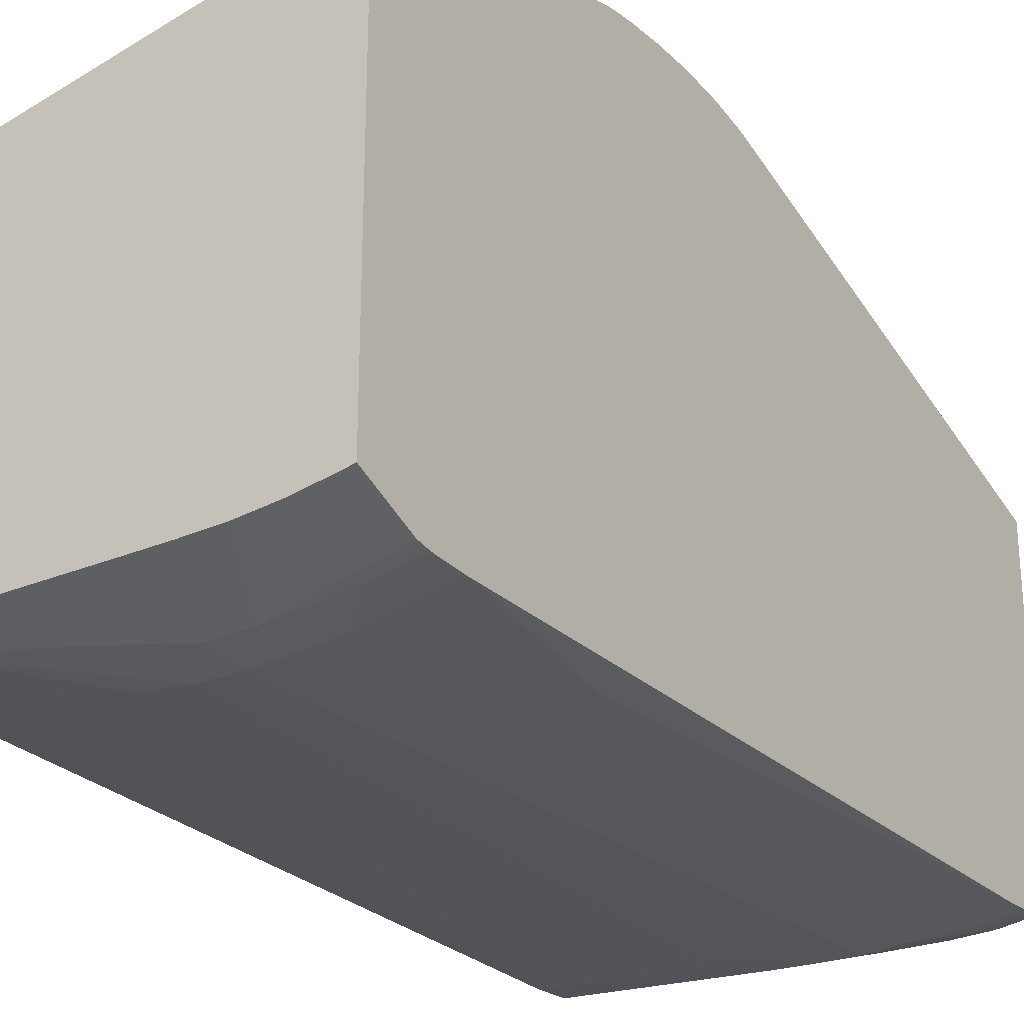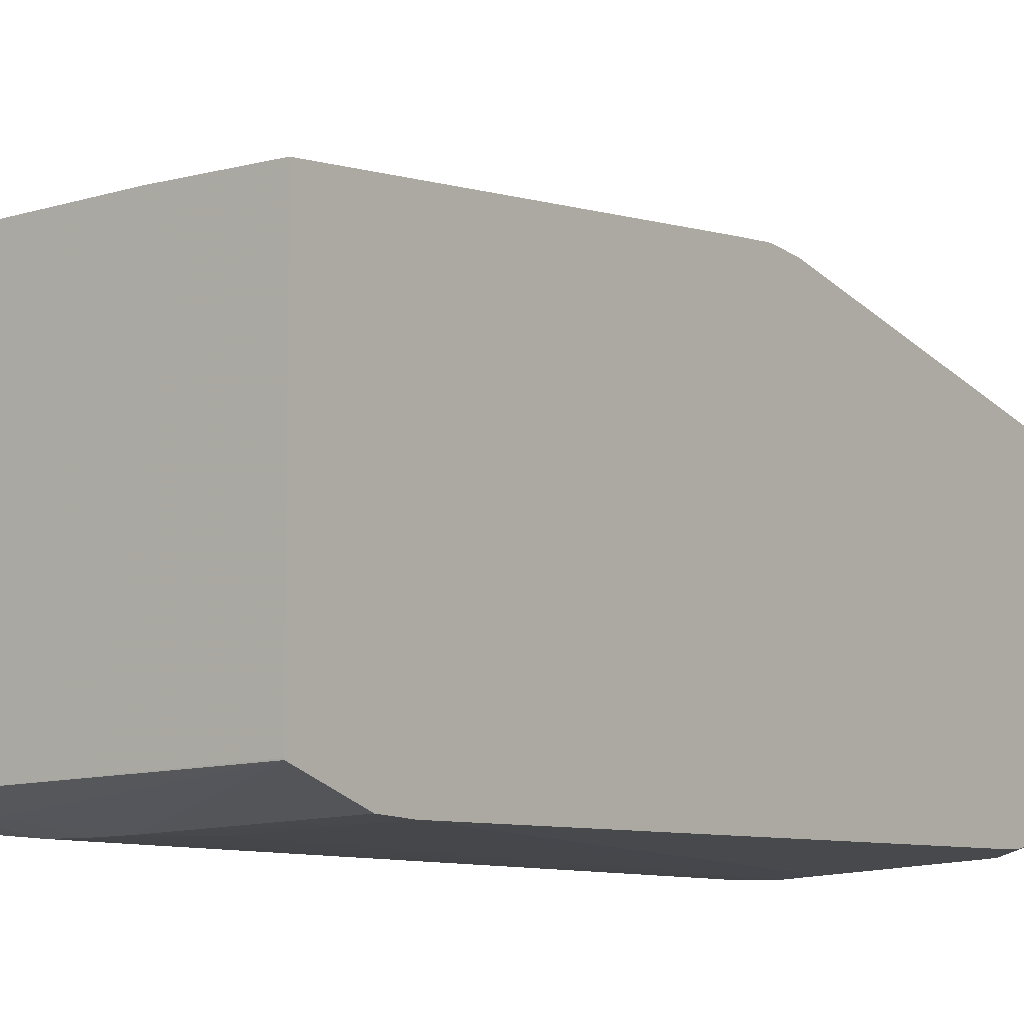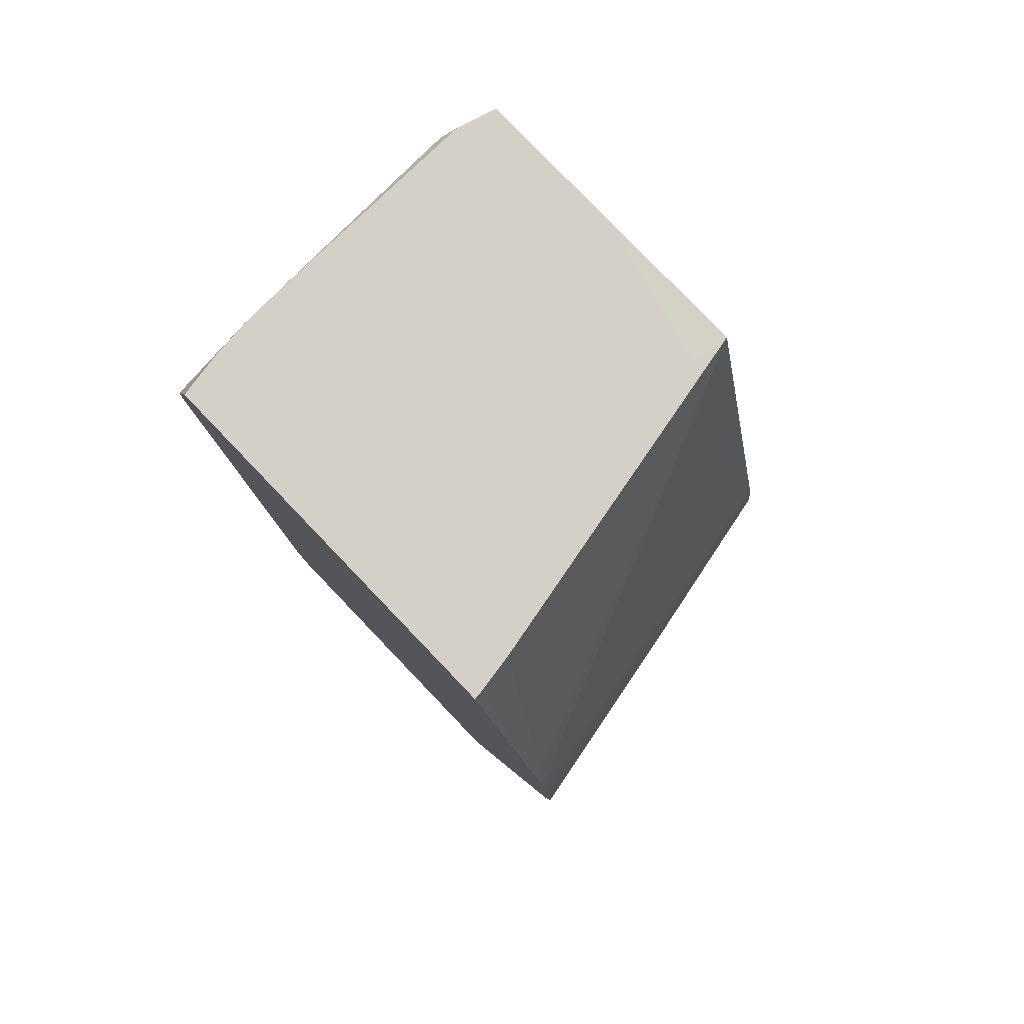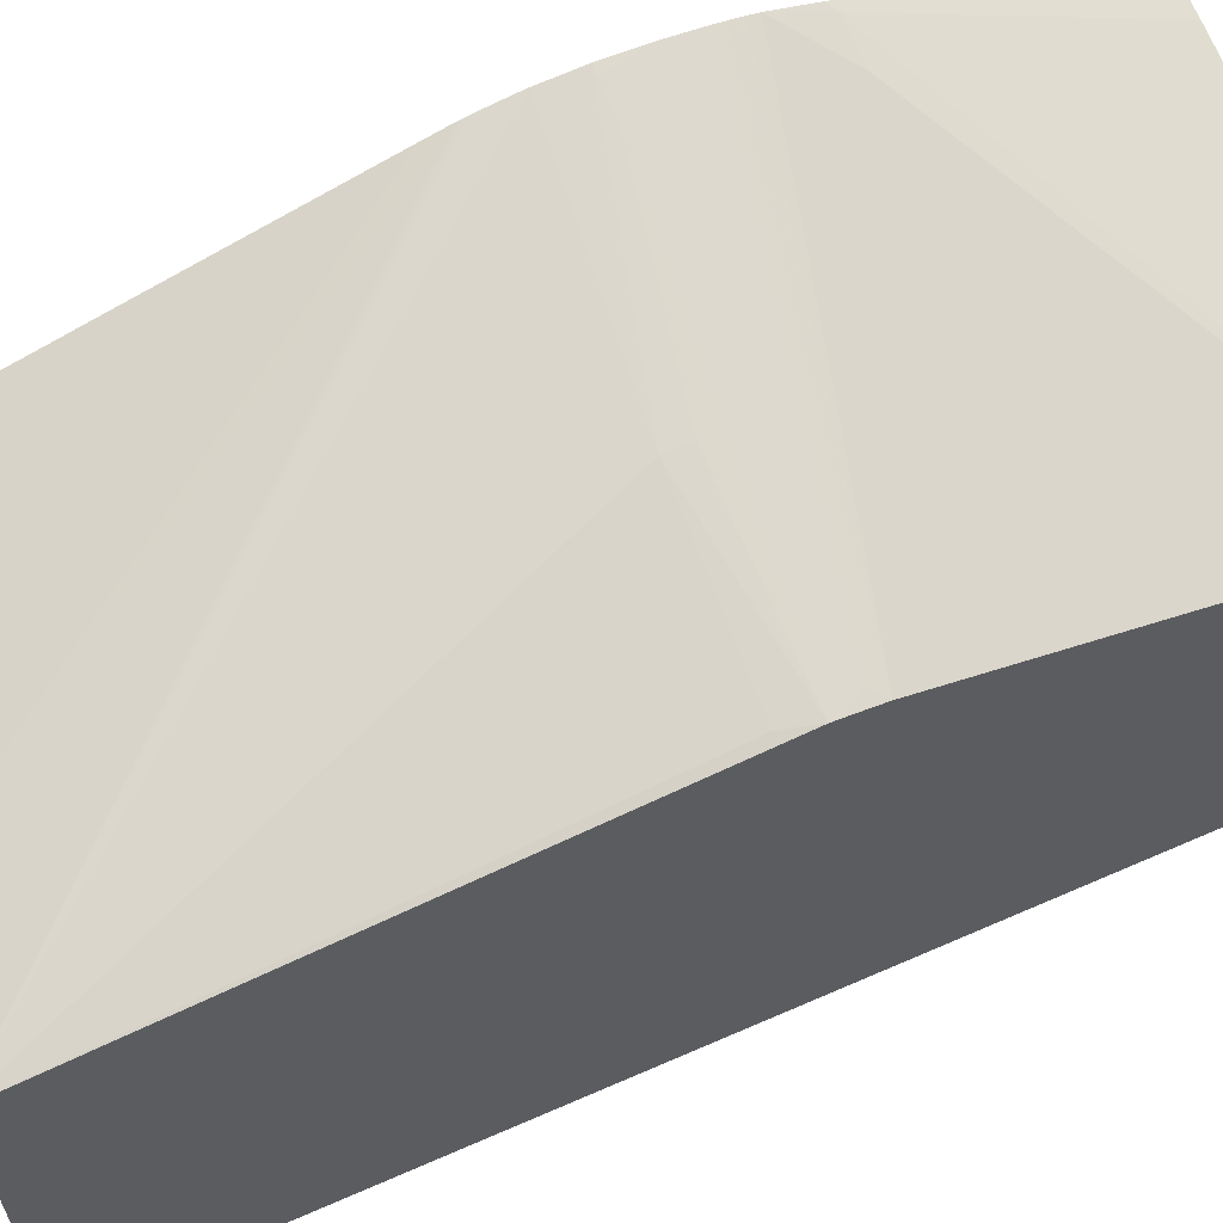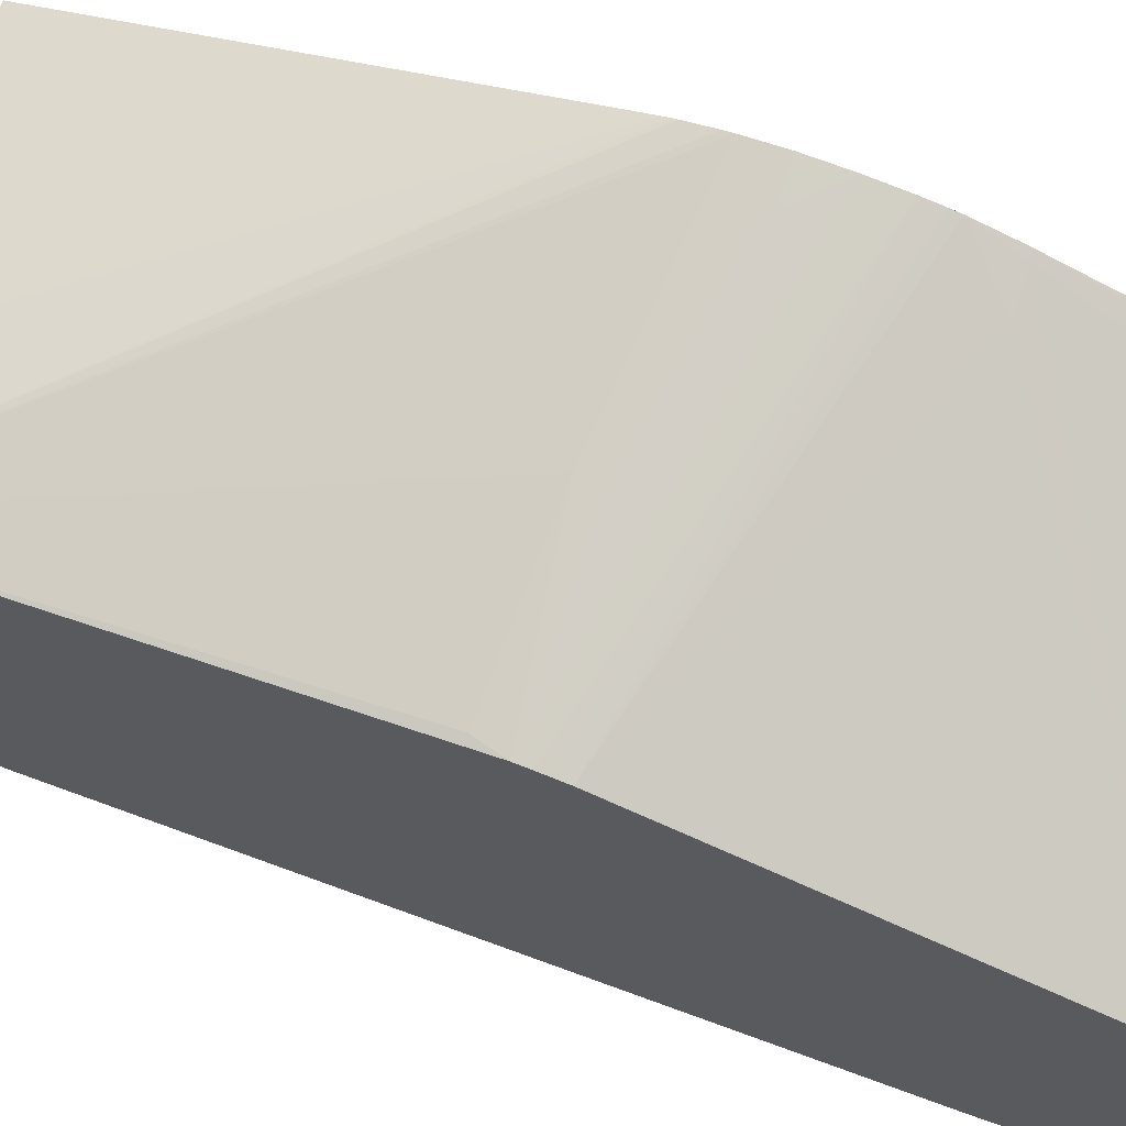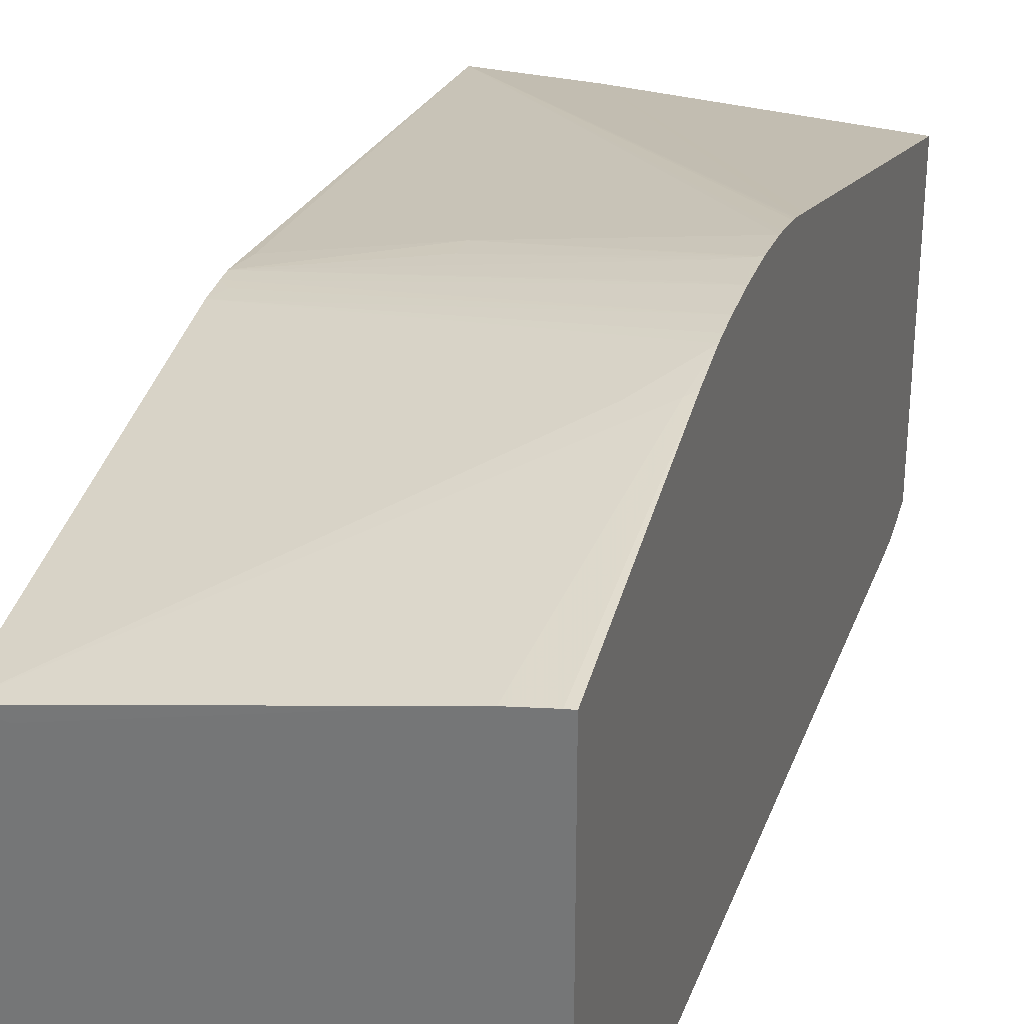
<metadata>
{"format":"obj","ext":"obj","renderer":"f3d","projection":"perspective","resolution":1024,"background":"white","views":[{"elev":-27.2,"azim":32.7,"up":"+Y"},{"elev":-6.6,"azim":-142.4,"up":"+Y"},{"elev":79.9,"azim":136.2,"up":"+Z"},{"elev":62.1,"azim":-114.5,"up":"+Y"},{"elev":67.8,"azim":-70.0,"up":"+Y"},{"elev":29.5,"azim":18.9,"up":"+Y"}]}
</metadata>
<code>
v -0.009322 -0.1255 0.102
v -0.006618 -0.1253 0.102
v -0.006618 -0.1251 0.1047
v -0.009322 -0.1252 0.1047
v -0.01202 -0.1254 0.102
v -0.009322 -0.1234 0.05057
v -0.006618 -0.1234 0.05057
v 0.0004687 -0.1242 0.08964
v -0.003912 -0.125 0.102
v -0.001209 -0.1246 0.1047
v -0.003912 -0.1249 0.1047
v -0.003912 -0.1233 0.05057
v 0.002103 -0.1241 0.106
v -0.003912 -0.1234 0.1101
v -0.006602 -0.1235 0.1101
v -0.02119 -0.1242 0.1089
v -0.02189 -0.1242 0.1089
v -0.01473 -0.1252 0.102
v -0.02554 -0.1227 0.05327
v -0.01473 -0.1233 0.05327
v -0.01202 -0.1233 0.05057
v -0.006618 -0.1225 0.04787
v -0.003912 -0.1225 0.04787
v -0.001209 -0.1224 0.04787
v 0.002103 -0.1243 0.1024
v -0.001209 -0.1247 0.102
v 0.002103 -0.1221 0.05057
v 0.002103 -0.1243 0.1047
v 0.001724 -0.1243 0.1049
v 0.002103 -0.1242 0.1053
v 0.002103 -0.1219 0.04799
v 0.002103 -0.1219 0.04847
v 0.002103 -0.1226 0.1101
v 0.001497 -0.1227 0.1101
v -0.001209 -0.1232 0.1101
v -0.009308 -0.1235 0.1101
v -0.02264 -0.1236 0.1101
v -0.02281 -0.1236 0.1101
v -0.02554 -0.1228 0.1101
v -0.02554 -0.1237 0.1046
v -0.02554 -0.1237 0.102
v -0.02554 -0.1225 0.05057
v -0.02554 -0.1205 0.04513
v -0.003912 -0.1215 0.04512
v -0.001209 -0.1214 0.04512
v -0.0004974 -0.1214 0.04512
v 0.001432 -0.1211 0.04512
v 0.002103 -0.1209 0.04512
v 0.002103 -0.09573 0.1101
v -0.02554 -0.1119 0.1101
v -0.02554 -0.1204 0.04512
v 0.002103 -0.09726 0.04512
v 0.002103 -0.08989 0.09344
v 0.001497 -0.09581 0.1101
v -0.02286 -0.1017 0.1101
v -0.02554 -0.1013 0.1101
v -0.02554 -0.1197 0.04512
v -0.01743 -0.09658 0.04512
v 0.002103 -0.08922 0.07551
v 0.002103 -0.08904 0.09056
v 0.001497 -0.09013 0.09384
v -0.00122 -0.09625 0.1101
v -0.003764 -0.09684 0.1101
v -0.001209 -0.09074 0.09384
v -0.02554 -0.09525 0.08572
v -0.02554 -0.09653 0.04512
v -0.02554 -0.09762 0.04776
v 0.002103 -0.08882 0.07707
v 0.002103 -0.08889 0.08984
v -0.02554 -0.09459 0.08309
v -0.02554 -0.09446 0.07765
v -0.02554 -0.09425 0.08032
v -0.02497 -0.09421 0.07823
v -0.01362 -0.09159 0.07874
v 0.002103 -0.08833 0.08032
v 0.002103 -0.0884 0.07971
v 0.002103 -0.08867 0.07778
v 0.002103 -0.08875 0.07737
v 0.002103 -0.08875 0.08899
v -0.02554 -0.09459 0.08307
v -0.02554 -0.09435 0.0813
v 0.002103 -0.08836 0.08588
v -0.0002565 -0.08885 0.0852
v -0.000538 -0.08879 0.08302
v -0.01362 -0.0916 0.08032
v 0.001497 -0.08835 0.08302
v 0.002103 -0.08822 0.08302
v 0.002103 -0.08865 0.08843
v 0.001924 -0.0887 0.08843
v -0.02466 -0.09425 0.08223
f 1 2 3
f 1 3 4
f 1 4 5
f 1 5 6
f 1 6 7
f 1 7 2
f 2 8 9
f 2 9 10
f 2 10 11
f 2 11 3
f 2 7 12
f 2 12 8
f 3 11 13
f 3 13 14
f 3 14 15
f 3 15 16
f 3 16 4
f 4 16 17
f 4 17 5
f 5 17 18
f 5 18 19
f 5 19 20
f 5 20 6
f 6 20 21
f 6 21 22
f 6 22 23
f 6 23 7
f 7 23 24
f 7 24 12
f 8 25 26
f 8 26 9
f 8 12 27
f 8 27 25
f 9 26 28
f 9 28 29
f 9 29 10
f 10 29 30
f 10 30 11
f 11 30 13
f 12 24 31
f 12 31 32
f 12 32 27
f 13 30 28
f 13 28 25
f 13 25 27
f 13 27 32
f 13 32 31
f 13 31 48
f 13 48 52
f 13 52 59
f 13 59 68
f 13 68 78
f 13 78 77
f 13 77 76
f 13 76 75
f 13 75 87
f 13 87 82
f 13 82 88
f 13 88 79
f 13 79 69
f 13 69 60
f 13 60 53
f 13 53 49
f 13 49 33
f 13 33 34
f 13 34 35
f 13 35 14
f 14 35 34
f 14 34 33
f 14 33 49
f 14 49 54
f 14 54 62
f 14 62 63
f 14 63 55
f 14 55 50
f 14 50 39
f 14 39 38
f 14 38 37
f 14 37 36
f 14 36 15
f 15 36 16
f 16 36 37
f 16 37 17
f 17 37 38
f 17 38 39
f 17 39 40
f 17 40 18
f 18 40 41
f 18 41 19
f 19 42 21
f 19 21 20
f 19 41 40
f 19 40 39
f 19 39 50
f 19 50 56
f 19 56 65
f 19 65 70
f 19 70 80
f 19 80 81
f 19 81 72
f 19 72 71
f 19 71 67
f 19 67 57
f 19 57 51
f 19 51 43
f 19 43 42
f 21 42 43
f 21 43 22
f 22 43 44
f 22 44 23
f 23 44 45
f 23 45 24
f 24 45 46
f 24 46 47
f 24 47 31
f 25 28 26
f 28 30 29
f 31 47 48
f 43 51 44
f 44 51 57
f 44 57 66
f 44 66 58
f 44 58 52
f 44 52 48
f 44 48 47
f 44 47 46
f 44 46 45
f 49 53 54
f 50 55 56
f 52 58 59
f 53 60 61
f 53 61 54
f 54 61 62
f 55 63 56
f 56 63 62
f 56 62 61
f 56 61 64
f 56 64 65
f 57 67 66
f 58 66 68
f 58 68 59
f 60 64 61
f 60 69 70
f 60 70 64
f 64 70 65
f 66 67 71
f 66 71 72
f 66 72 73
f 66 73 74
f 66 74 75
f 66 75 76
f 66 76 77
f 66 77 78
f 66 78 68
f 69 79 80
f 69 80 70
f 72 81 82
f 72 82 83
f 72 83 84
f 72 84 85
f 72 85 74
f 72 74 73
f 74 85 86
f 74 86 87
f 74 87 75
f 79 88 89
f 79 89 80
f 80 90 81
f 80 89 88
f 80 88 90
f 81 90 88
f 81 88 82
f 82 87 86
f 82 86 84
f 82 84 83
f 84 86 85

</code>
